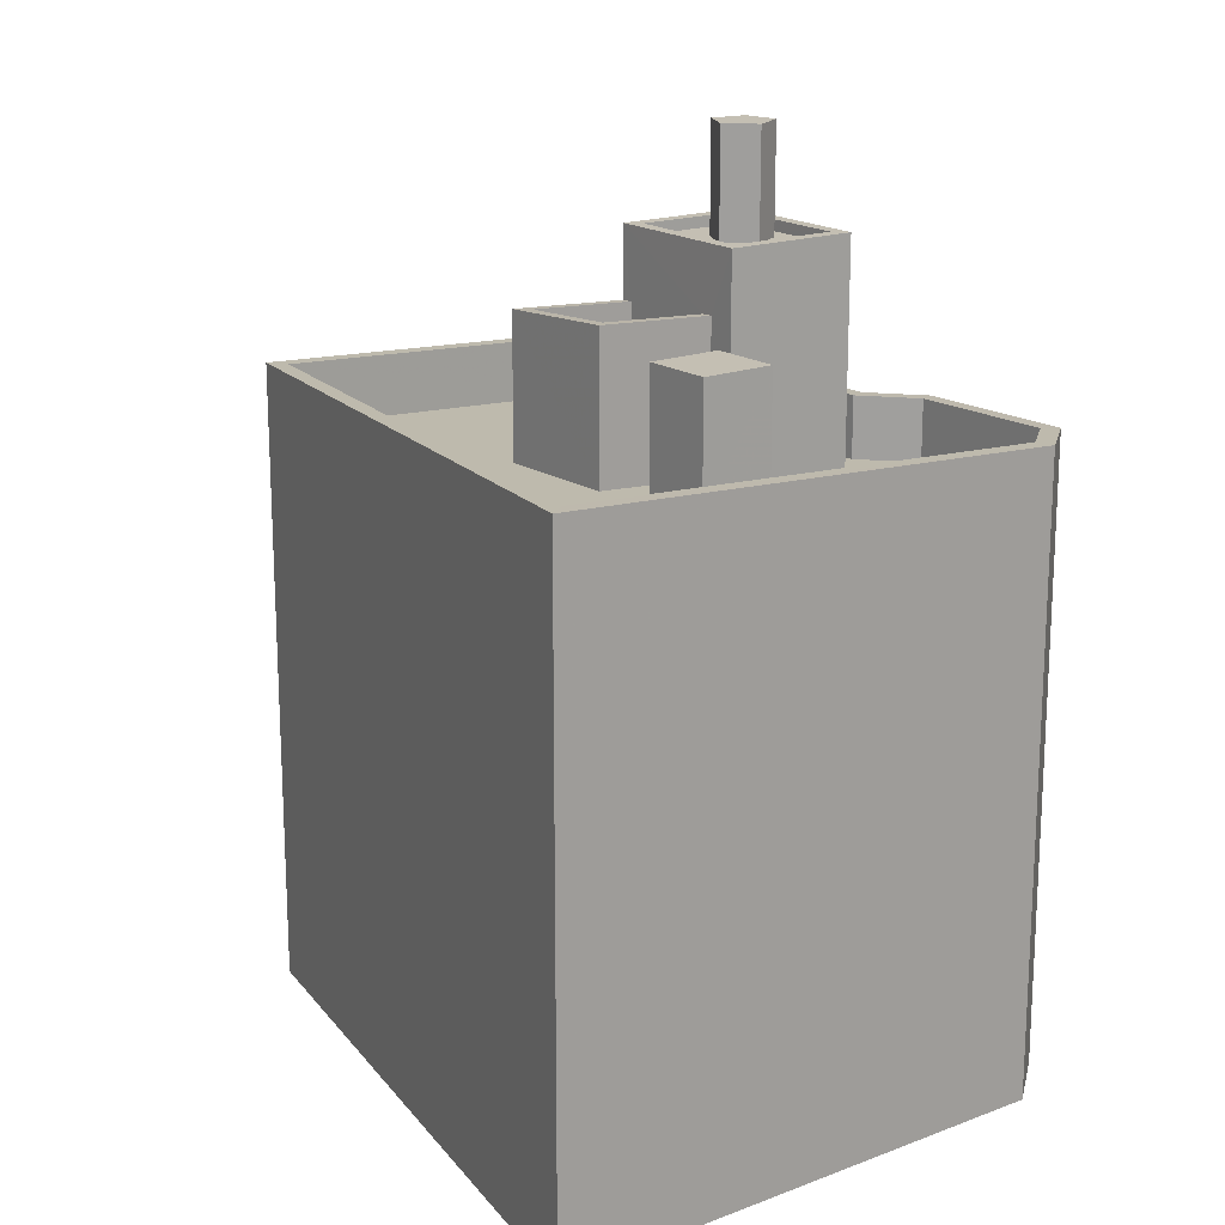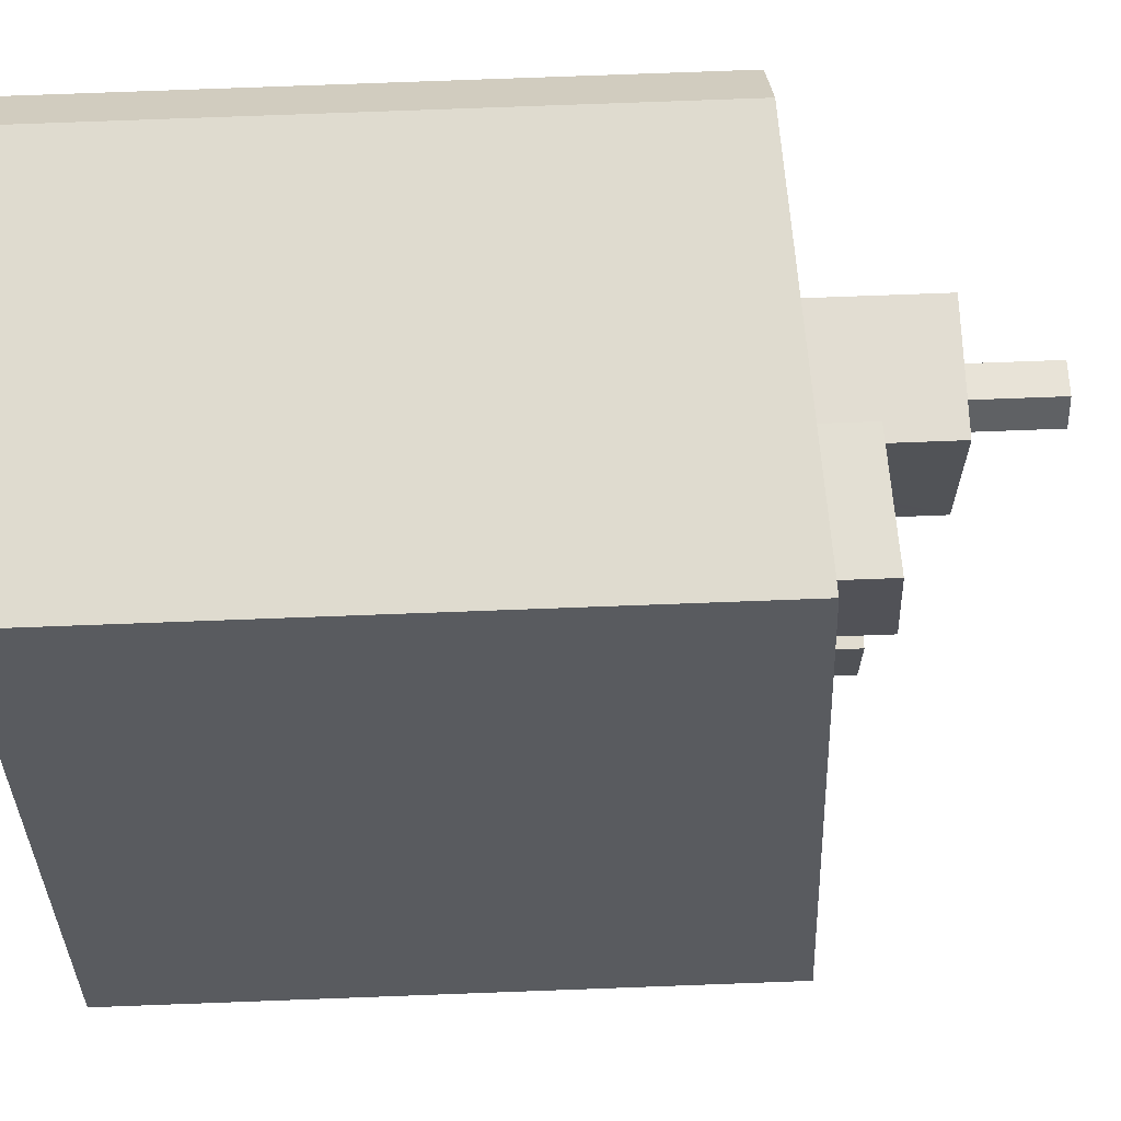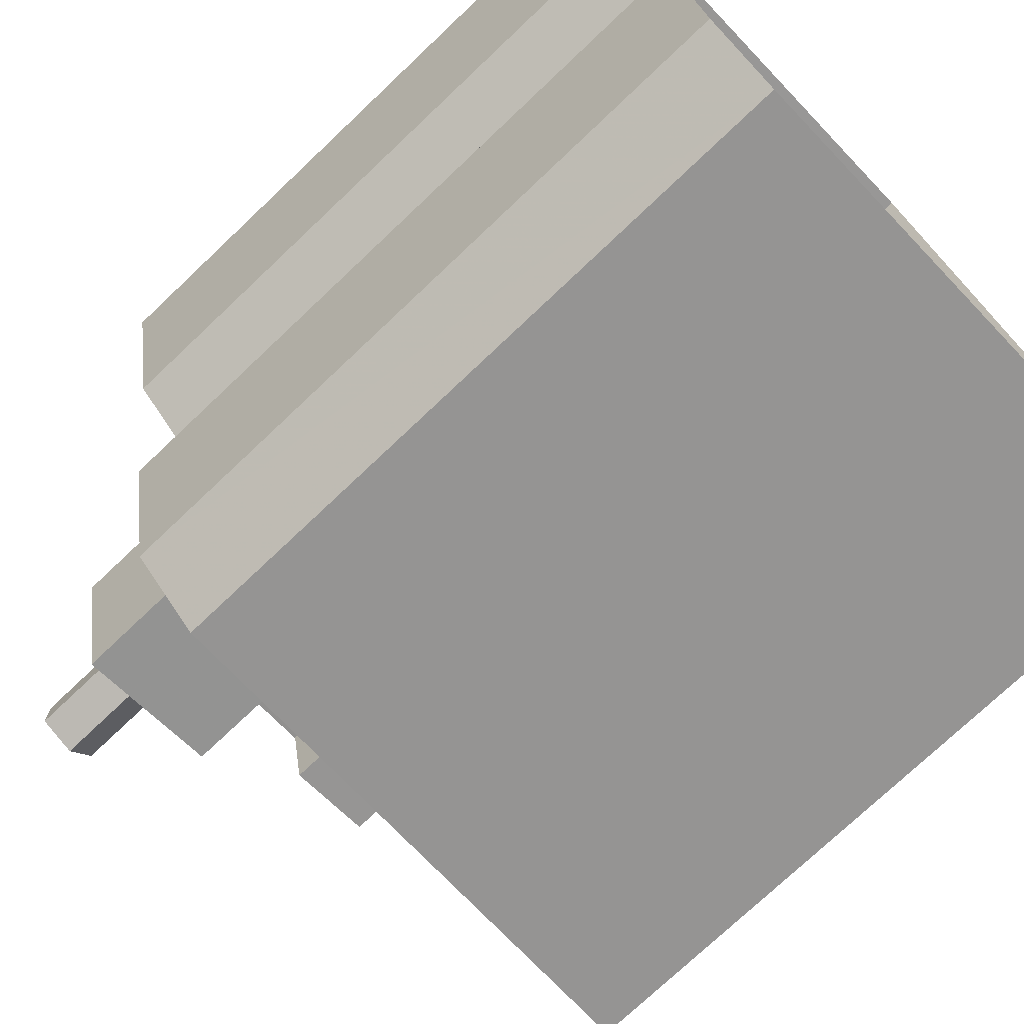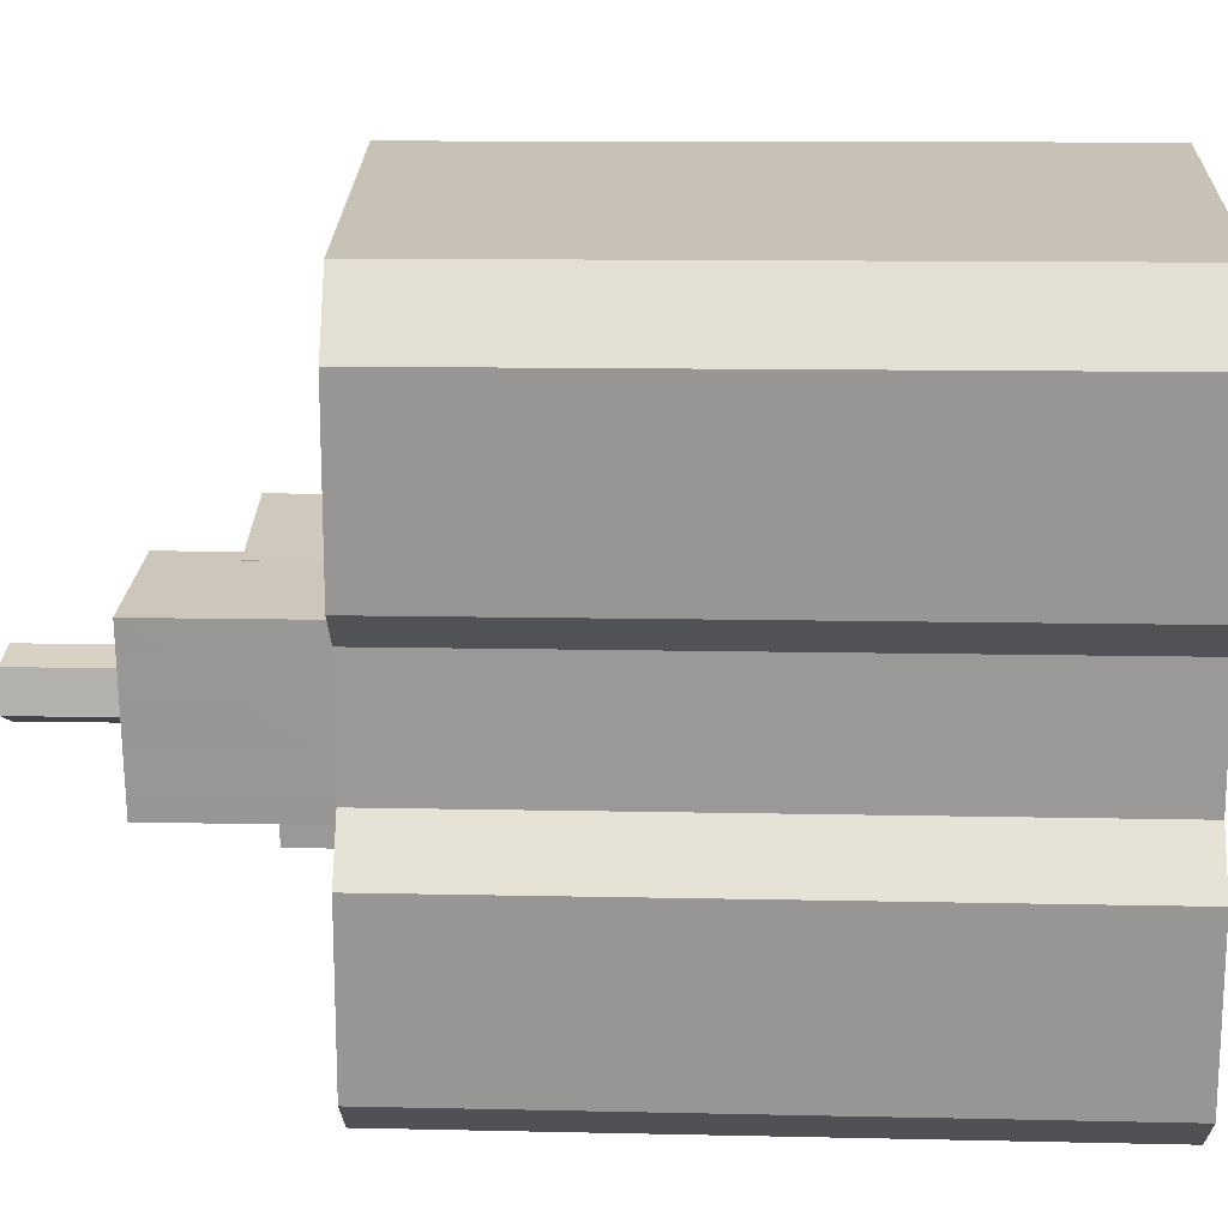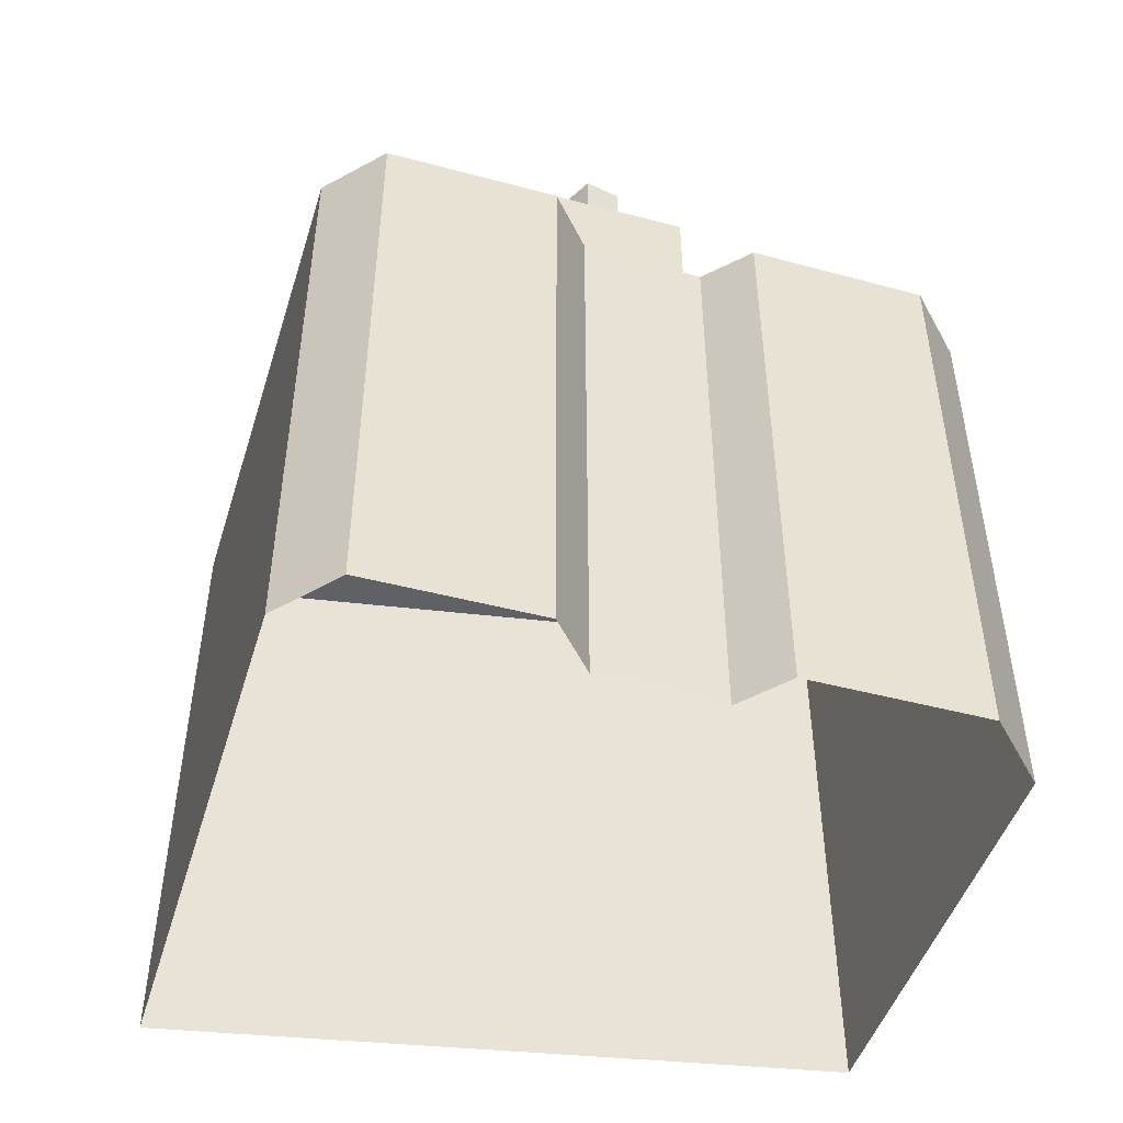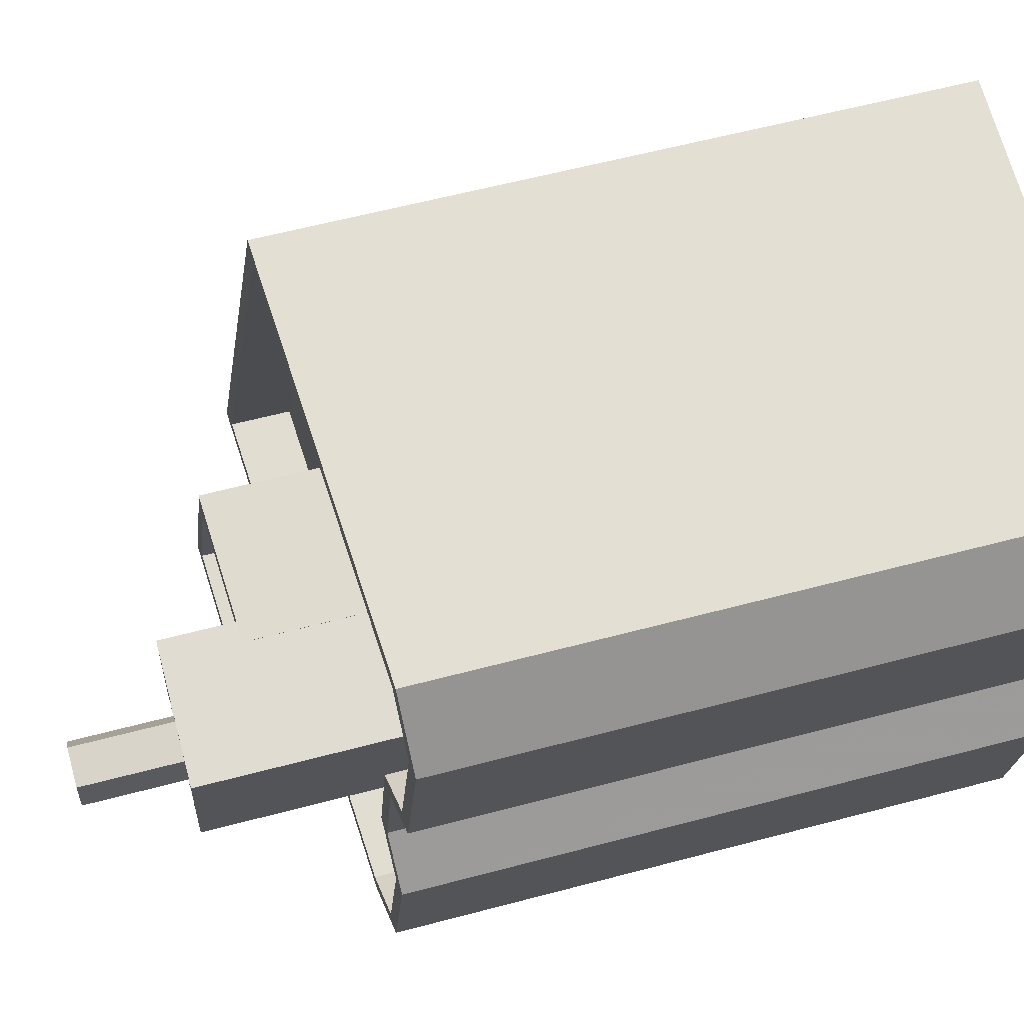
<metadata>
{"format":"obj","ext":"obj","renderer":"f3d","projection":"perspective","resolution":1024,"background":"white","views":[{"elev":17.8,"azim":-47.5,"up":"+Z"},{"elev":79.5,"azim":-92.1,"up":"+Y"},{"elev":-74.6,"azim":133.5,"up":"+Y"},{"elev":10.0,"azim":93.5,"up":"+Y"},{"elev":-49.5,"azim":62.4,"up":"+Z"},{"elev":58.8,"azim":74.6,"up":"+Y"}]}
</metadata>
<code>
v 1.286e+04 -1.503e+04 20.51
v 1.286e+04 -1.503e+04 20.51
v 1.286e+04 -1.503e+04 20.51
v 1.286e+04 -1.503e+04 20.51
v 1.286e+04 -1.502e+04 20.51
v 1.286e+04 -1.503e+04 20.51
v 1.286e+04 -1.502e+04 20.51
v 1.285e+04 -1.503e+04 20.51
v 1.285e+04 -1.502e+04 20.51
v 1.284e+04 -1.503e+04 20.51
v 1.285e+04 -1.503e+04 40.59
v 1.285e+04 -1.503e+04 40.59
v 1.285e+04 -1.503e+04 40.59
v 1.285e+04 -1.503e+04 40.59
v 1.285e+04 -1.503e+04 40.59
v 1.285e+04 -1.503e+04 38.14
v 1.285e+04 -1.503e+04 38.14
v 1.285e+04 -1.503e+04 38.14
v 1.285e+04 -1.503e+04 38.15
v 1.285e+04 -1.503e+04 38.14
v 1.285e+04 -1.503e+04 38.14
v 1.285e+04 -1.503e+04 38.14
v 1.285e+04 -1.503e+04 38.14
v 1.285e+04 -1.503e+04 38.14
v 1.285e+04 -1.503e+04 38.14
v 1.285e+04 -1.503e+04 38.14
v 1.285e+04 -1.503e+04 38.39
v 1.285e+04 -1.503e+04 38.4
v 1.285e+04 -1.503e+04 38.39
v 1.285e+04 -1.503e+04 38.4
v 1.285e+04 -1.503e+04 38.39
v 1.285e+04 -1.503e+04 38.39
v 1.285e+04 -1.503e+04 38.39
v 1.285e+04 -1.503e+04 38.39
v 1.285e+04 -1.503e+04 36.18
v 1.285e+04 -1.502e+04 36.29
v 1.285e+04 -1.503e+04 36.43
v 1.285e+04 -1.503e+04 36.32
v 1.285e+04 -1.503e+04 36.74
v 1.285e+04 -1.503e+04 36.76
v 1.285e+04 -1.503e+04 36.74
v 1.285e+04 -1.503e+04 37.03
v 1.285e+04 -1.503e+04 36.93
v 1.285e+04 -1.503e+04 36.92
v 1.285e+04 -1.503e+04 37.06
v 1.285e+04 -1.502e+04 36.89
v 1.285e+04 -1.502e+04 36.89
v 1.285e+04 -1.503e+04 36.78
v 1.286e+04 -1.502e+04 33.14
v 1.286e+04 -1.502e+04 33.17
v 1.286e+04 -1.502e+04 33.21
v 1.285e+04 -1.503e+04 33.47
v 1.285e+04 -1.503e+04 33.43
v 1.286e+04 -1.503e+04 33.35
v 1.285e+04 -1.503e+04 33.38
v 1.285e+04 -1.503e+04 33.32
v 1.285e+04 -1.503e+04 33.33
v 1.286e+04 -1.502e+04 33.2
v 1.286e+04 -1.503e+04 33.29
v 1.286e+04 -1.503e+04 33.27
v 1.285e+04 -1.503e+04 33.55
v 1.285e+04 -1.503e+04 33.54
v 1.285e+04 -1.503e+04 33.58
v 1.285e+04 -1.503e+04 33.68
v 1.285e+04 -1.503e+04 33.63
v 1.285e+04 -1.503e+04 33.6
v 1.284e+04 -1.503e+04 34.04
v 1.285e+04 -1.503e+04 33.72
v 1.285e+04 -1.502e+04 33.63
v 1.285e+04 -1.502e+04 33.65
v 1.285e+04 -1.503e+04 33.46
v 1.285e+04 -1.503e+04 33.69
v 1.285e+04 -1.503e+04 33.46
v 1.285e+04 -1.503e+04 33.68
v 1.286e+04 -1.503e+04 34.69
v 1.286e+04 -1.503e+04 34.74
v 1.286e+04 -1.503e+04 34.66
v 1.285e+04 -1.503e+04 34.83
v 1.286e+04 -1.503e+04 34.75
v 1.286e+04 -1.502e+04 34.6
v 1.286e+04 -1.502e+04 34.51
v 1.286e+04 -1.502e+04 34.54
v 1.286e+04 -1.503e+04 34.59
v 1.284e+04 -1.503e+04 35.44
v 1.284e+04 -1.503e+04 35.47
v 1.286e+04 -1.503e+04 34.7
v 1.286e+04 -1.503e+04 34.66
v 1.285e+04 -1.503e+04 34.73
v 1.286e+04 -1.503e+04 34.67
v 1.285e+04 -1.503e+04 34.83
v 1.285e+04 -1.502e+04 35.06
v 1.285e+04 -1.502e+04 35.05
v 1.286e+04 -1.502e+04 34.56
v 1.286e+04 -1.502e+04 34.57
v 1.285e+04 -1.503e+04 36.55
v 1.285e+04 -1.503e+04 36.55
v 1.285e+04 -1.503e+04 36.55
v 1.285e+04 -1.503e+04 36.55
f 1 2 3
f 4 5 6
f 4 7 5
f 2 8 3
f 4 9 7
f 8 10 3
f 9 4 3
f 3 10 9
f 11 12 13
f 13 12 14
f 12 15 14
f 16 17 18
f 17 16 19
f 20 19 21
f 21 19 16
f 18 22 16
f 21 23 20
f 23 24 20
f 25 22 18
f 26 25 24
f 26 24 23
f 26 22 25
f 27 28 29
f 28 30 29
f 31 32 33
f 34 31 33
f 33 32 30
f 33 30 28
f 27 29 31
f 34 27 31
f 35 36 37
f 38 35 37
f 39 40 41
f 42 43 44
f 42 45 43
f 46 40 39
f 45 47 46
f 40 47 48
f 42 47 45
f 46 47 40
f 49 50 51
f 52 53 54
f 52 54 55
f 56 55 57
f 56 58 51
f 58 49 51
f 54 59 55
f 57 55 59
f 56 60 58
f 56 57 60
f 61 62 63
f 64 52 65
f 66 61 63
f 55 61 65
f 52 55 65
f 66 65 61
f 67 64 68
f 67 69 70
f 70 71 51
f 68 64 65
f 51 71 56
f 72 66 63
f 71 73 56
f 67 68 72
f 69 71 70
f 67 74 69
f 72 63 74
f 67 72 74
f 75 76 77
f 78 76 79
f 80 81 82
f 83 81 80
f 84 85 78
f 86 75 77
f 83 80 87
f 87 88 86
f 89 88 87
f 80 89 87
f 84 78 90
f 90 78 79
f 75 79 76
f 75 86 88
f 84 91 85
f 84 92 91
f 91 92 93
f 81 93 82
f 93 94 82
f 92 94 93
f 95 96 97
f 95 98 96
f 21 11 13
f 23 21 13
f 14 23 13
f 14 26 23
f 22 26 14
f 15 22 14
f 16 22 15
f 12 16 15
f 21 16 12
f 11 21 12
f 27 17 19
f 28 27 19
f 24 33 20
f 20 28 19
f 20 33 28
f 33 24 25
f 34 33 25
f 17 27 18
f 18 34 25
f 18 27 34
f 55 30 32
f 55 56 30
f 61 32 31
f 61 55 32
f 48 35 38
f 48 29 40
f 29 44 31
f 61 43 62
f 31 43 61
f 48 38 44
f 44 43 31
f 29 48 44
f 40 29 41
f 73 41 56
f 56 41 30
f 41 29 30
f 48 47 36
f 35 48 36
f 44 37 42
f 44 38 37
f 47 37 36
f 47 42 37
f 73 71 39
f 41 73 39
f 74 63 45
f 63 62 43
f 45 63 43
f 74 45 46
f 69 74 46
f 39 69 46
f 39 71 69
f 82 50 49
f 82 94 50
f 82 49 58
f 80 82 58
f 80 58 60
f 89 80 60
f 89 60 57
f 88 89 57
f 75 57 59
f 75 88 57
f 75 59 54
f 79 75 54
f 79 54 53
f 90 79 53
f 67 84 64
f 52 64 90
f 52 90 53
f 64 84 90
f 92 67 70
f 92 84 67
f 50 94 51
f 51 92 70
f 51 94 92
f 81 6 5
f 81 83 6
f 83 4 6
f 83 87 4
f 87 3 4
f 87 86 3
f 77 1 3
f 86 77 3
f 77 2 1
f 77 76 2
f 76 8 2
f 76 78 8
f 78 10 8
f 78 85 10
f 91 9 10
f 85 91 10
f 93 7 9
f 91 93 9
f 81 5 7
f 93 81 7
f 68 65 95
f 97 68 95
f 68 97 96
f 72 68 96
f 98 72 96
f 98 66 72
f 65 98 95
f 65 66 98

</code>
